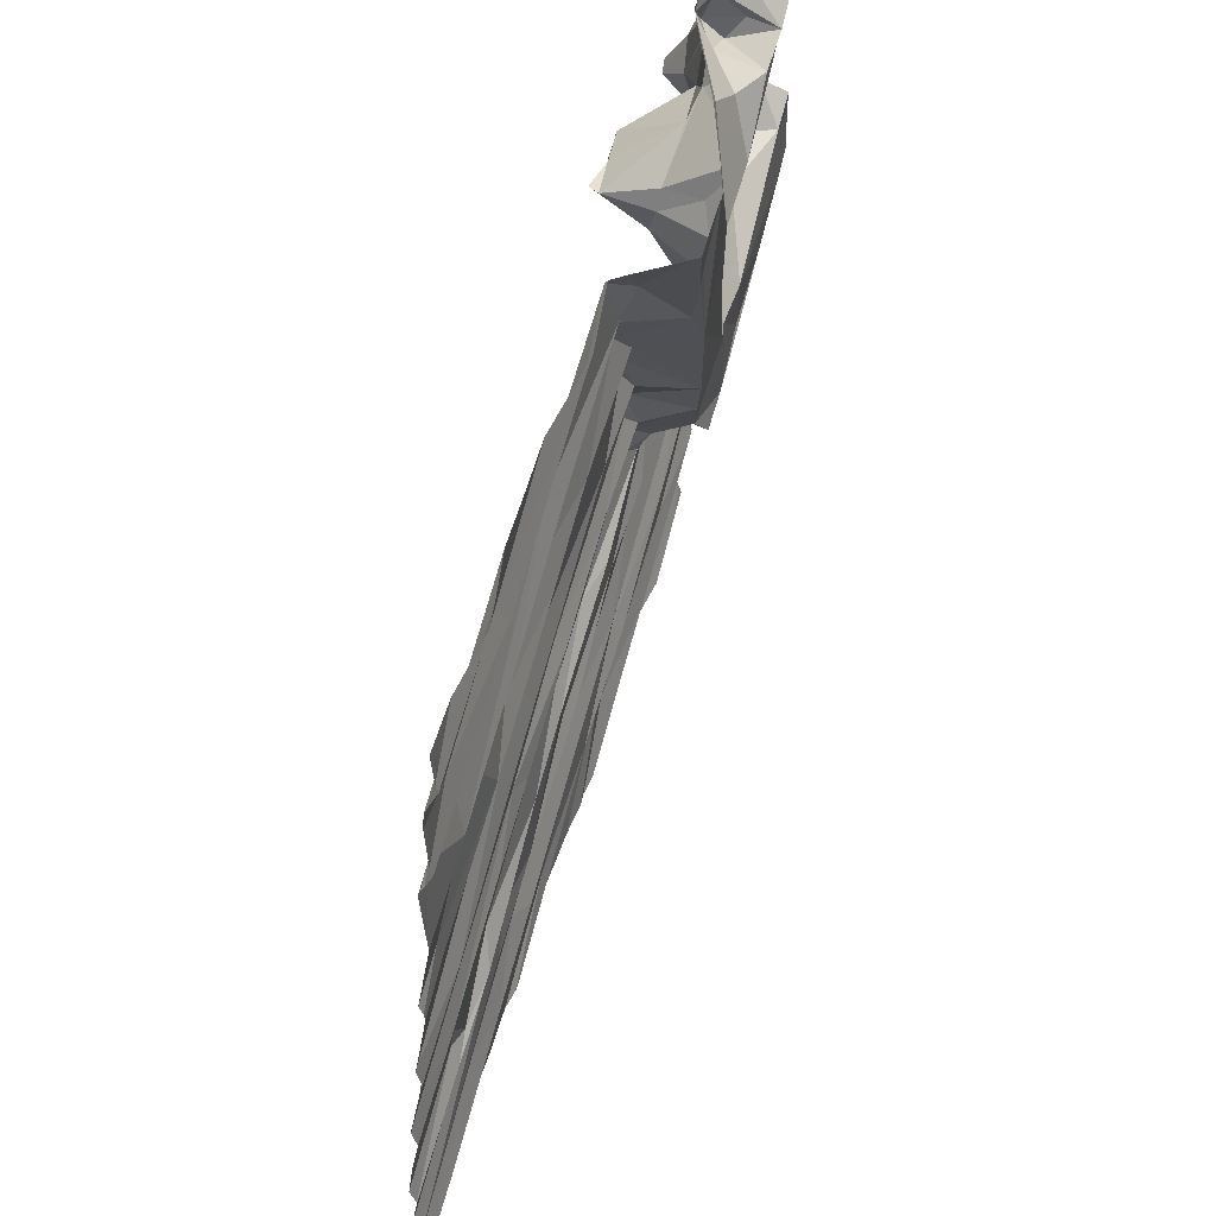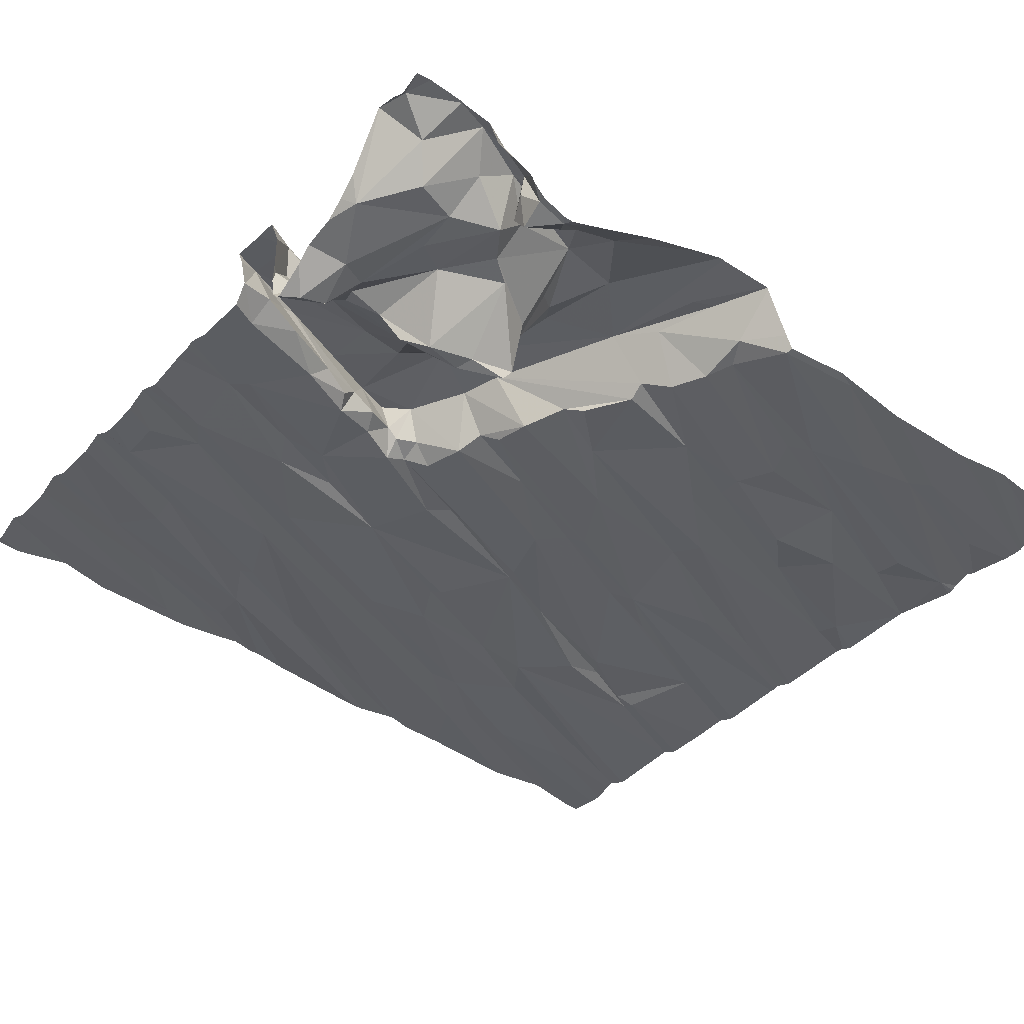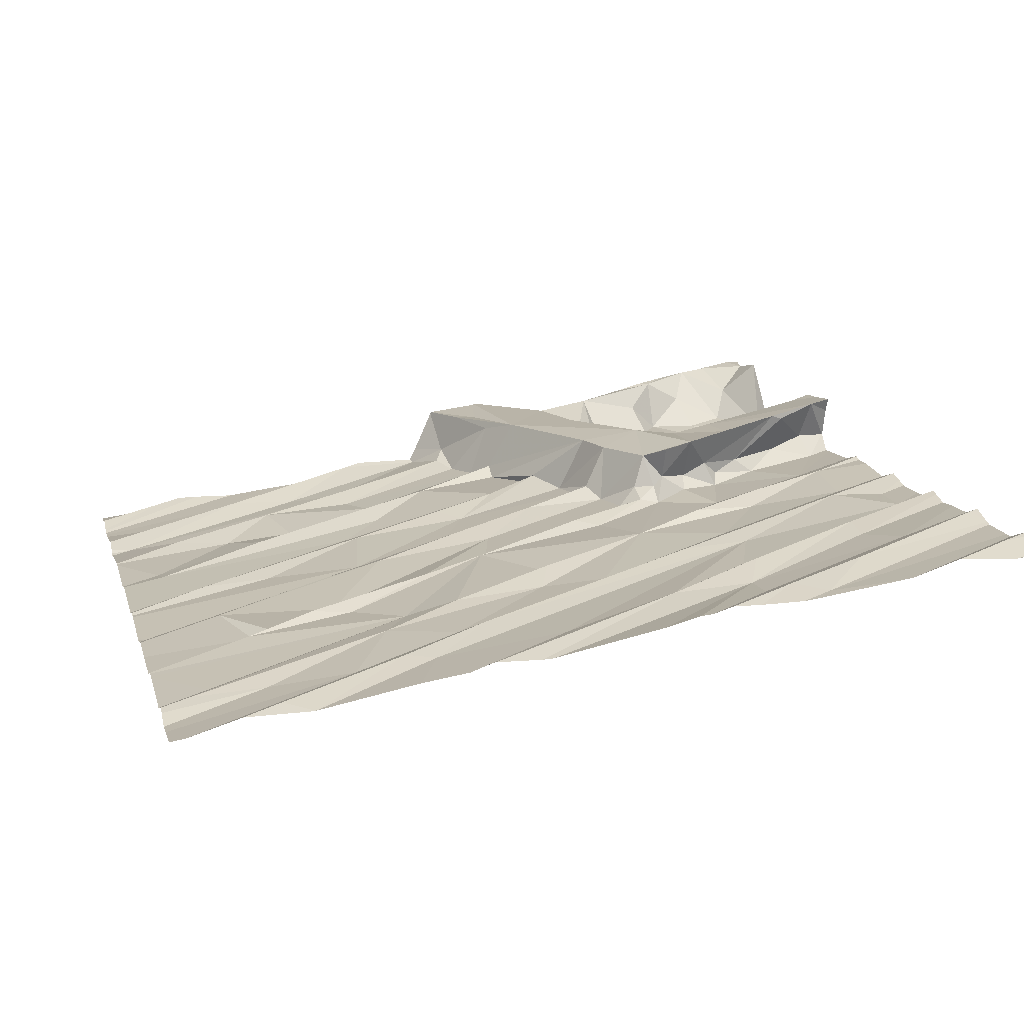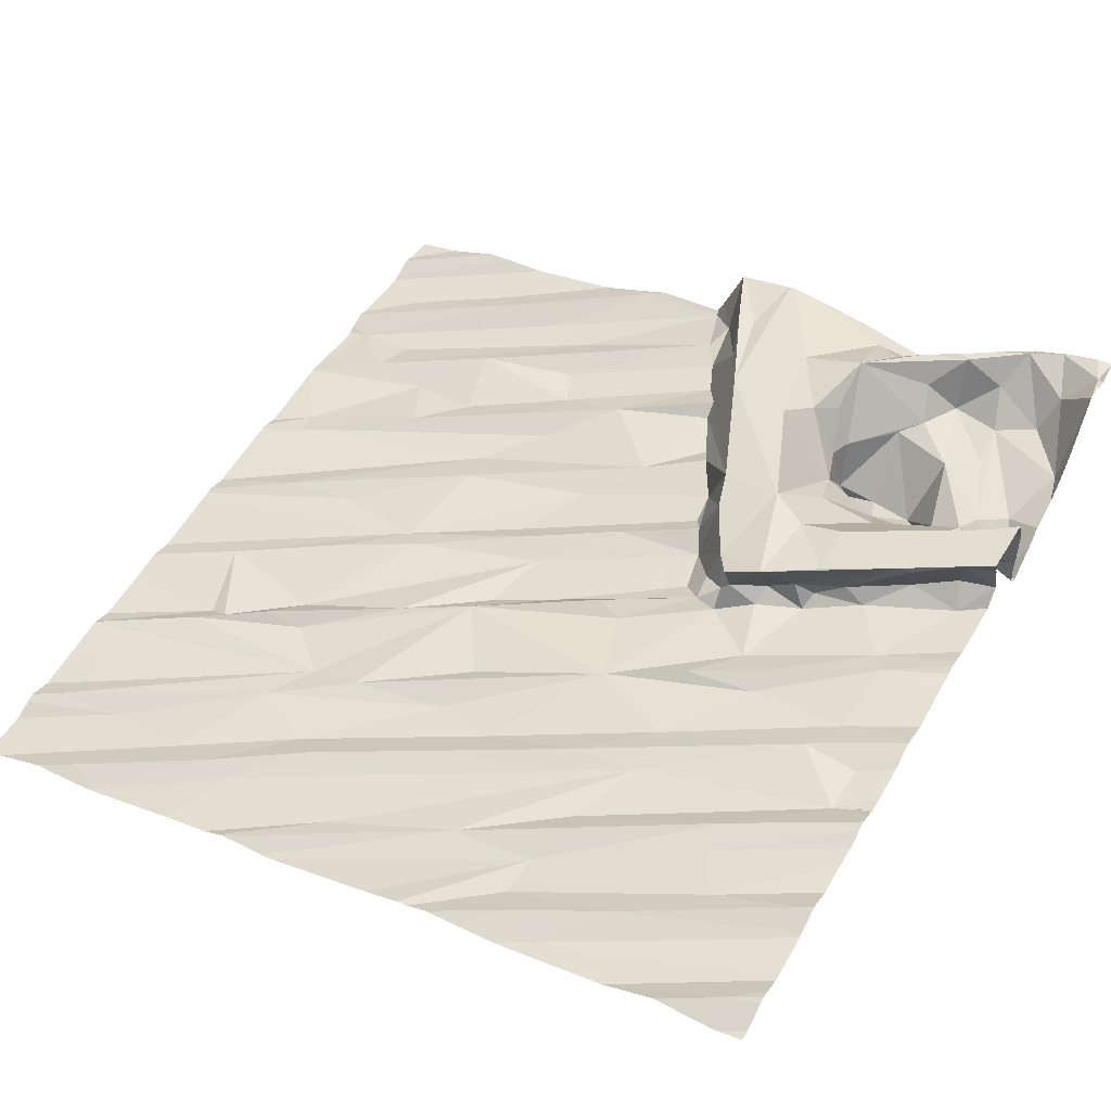
<metadata>
{"format":"obj","ext":"obj","renderer":"f3d","projection":"perspective","resolution":1024,"background":"white","views":[{"elev":54.4,"azim":-83.1,"up":"+Y"},{"elev":-29.2,"azim":143.2,"up":"+Z"},{"elev":9.3,"azim":-14.6,"up":"+Z"},{"elev":46.6,"azim":29.6,"up":"+Z"}]}
</metadata>
<code>
v -39.24 238.1 501.7
v -38.9 238.1 501.8
v -38.53 238.1 501.8
v -38.29 238.1 501.9
v -38.84 234.3 501.5
v -38.03 238.1 502
v -35.62 235.5 502.1
v -35.62 234.9 502.1
v -39.21 234.9 501.5
v -39.31 234.7 501.5
v -35.62 235.3 502.1
v -35.62 235.5 502.1
v -38.61 234.7 501.6
v -35.62 235.4 502.1
v -38.97 234.7 501.5
v -38.4 235.1 501.7
v -38.97 234.4 501.5
v -38.4 234.6 501.6
v -38.27 235.3 501.7
v -38.99 238.1 501.8
v -38.7 238.1 501.8
v -38.1 234.9 501.7
v -38.27 234.6 501.6
v -37.71 234.6 501.7
v -38 234.8 501.7
v -36.81 234.7 501.9
v -37.52 238.1 502.3
v -36.62 235.3 501.9
v -37.17 234.7 501.8
v -36.81 234.6 501.9
v -36.73 234.5 501.9
v -36.59 234.4 501.9
v -37.27 238.1 502.3
v -36.75 235 501.9
v -36.72 234.9 501.9
v -36.15 235.1 502
v -36.03 234.9 502
v -36.34 234.6 502
v -35.67 234.9 502.1
v -37.84 234.3 501.7
v -37.26 238.1 502.3
v -37.95 238.1 502
v -37.65 238.1 502
v -35.74 234.4 502.1
v -38.09 234.3 501.7
v -37.05 234.3 501.9
v -37.15 234.3 501.8
v -36.66 234.3 501.9
v -37.33 235.3 501.8
v -36.14 235.2 502
v -36.74 234.3 501.9
v -38.95 235.4 501.6
v -35.62 235.5 502.1
v -35.62 235.5 502.1
v -38.97 235.3 501.6
v -39.05 235.8 501.6
v -39.4 235.7 501.5
v -35.62 235.4 502.1
v -38.86 235.4 501.6
v -38.66 235.5 501.7
v -38.48 235.5 501.7
v -38.54 235.6 501.7
v -38.03 235.3 501.7
v -37.77 235.9 501.8
v -38.07 235.7 501.8
v -37.57 235.6 501.8
v -37 235.7 501.9
v -37.55 235.5 501.8
v -37.61 235.3 501.8
v -36.92 235.3 501.9
v -36.01 235.7 502.1
v -36.63 235.6 501.9
v -36.36 235.9 502
v -35.77 235.5 502.1
v -35.92 235.9 502.1
v -36.93 234.3 501.9
v -36.27 234.3 501.9
v -36.01 234.3 502
v -35.77 235.7 502.1
v -37.89 234.3 501.7
v -35.8 234.3 502
v -35.62 235.2 502.1
v -35.62 234.7 502
v -36.66 235.9 502
v -36.22 234.3 501.9
v -39.41 236.2 501.6
v -35.62 235 502.1
v -35.62 235.1 502.1
v -39.07 236.3 501.7
v -35.62 234.5 502.1
v -38.55 236 501.7
v -38.32 236.2 501.7
v -38.27 236.8 501.8
v -38.24 236.6 501.8
v -38.74 236.3 501.7
v -37.67 236.7 501.9
v -37.64 236.3 501.8
v -37.73 236 501.8
v -38.23 236.1 501.8
v -37.83 236.4 501.8
v -37.78 236.3 501.9
v -37.41 236.1 501.9
v -37.23 236.1 501.9
v -37.11 236.1 501.9
v -37.35 236.5 501.9
v -36.96 236.6 502
v -36.91 236.4 502
v -36.83 236.3 502
v -36.49 236.1 502
v -36.31 236 502.1
v -36.73 236.3 502
v -36.55 236.3 502.3
v -36.69 236.3 502.1
v -36.7 236.3 502.3
v -36.69 236.8 502.3
v -36.78 236.4 502.2
v -36.83 236.4 502.1
v -36.74 236.3 502.1
v -36.55 236.4 502.1
v -36.57 236.4 502
v -36.91 236.7 502.2
v -36.52 236.7 502.3
v -36.31 236.4 502.3
v -36.37 236.4 502
v -36.43 236.5 502.2
v -35.95 236.3 502.1
v -35.9 236.2 502.1
v -36.13 236.5 502.1
v -36.35 236.5 502.1
v -36.01 236.6 502.4
v -36.23 234.3 501.9
v -35.73 234.3 502
v -35.62 234.3 502
v -39.43 234.3 501.4
v -37.52 238.1 502.3
v -36.23 234.3 501.9
v -35.74 236.7 502.1
v -35.62 234.5 502.1
v -39.25 236.7 501.6
v -39.23 236.6 501.7
v -37.06 236.7 502
v -37.01 236.7 502
v -35.95 236.6 502.4
v -35.96 236.7 502.2
v -36.22 236.6 502.2
v -36.32 236.7 502.3
v -35.74 236.7 502.4
v -37.2 234.3 501.8
v -35.77 236.8 502.2
v -35.62 234.5 502.1
v -35.62 234.6 502
v -39.34 237.4 501.7
v -35.62 234.4 502
v -39.11 237.2 501.7
v -39.07 237.4 501.7
v -35.62 234.9 502.1
v -38.71 236.9 501.8
v -38.84 237.1 501.7
v -38.52 237.1 501.8
v -38.6 237.4 501.8
v -38.17 237.7 501.9
v -38.07 237.3 501.8
v -38.01 237 501.8
v -38.11 237.1 501.9
v -37.78 236.8 501.9
v -37.76 237.3 501.9
v -38.15 237.5 501.8
v -36.97 236.8 502.2
v -37.19 237.1 502
v -37.33 237.4 502
v -37.22 237.2 502
v -37.45 237 502
v -37.34 237.5 502
v -37.22 237.4 502.3
v -37.41 237.6 502
v -37.08 236.9 502
v -36.67 237.4 502
v -36.62 237.3 502
v -36.56 237 502.1
v -36.9 237.3 502.3
v -36.81 237.5 502.2
v -36.62 237.4 501.8
v -36.15 237.5 502.1
v -35.94 237.2 502.1
v -36.07 237.2 502
v -36.43 237.4 501.8
v -36.4 237.3 501.8
v -36.58 237.4 501.8
v -36.15 237.3 501.9
v -35.98 237.1 502.2
v -36.02 236.9 502.3
v -36.31 237.1 502.1
v -35.75 236.9 502.4
v -36.24 237.4 501.9
v -35.77 237.4 502.1
v -35.68 237.2 502
v -35.64 237 502.2
v -35.76 236.9 502.3
v -35.88 237 502.2
v -38.84 234.3 501.5
v -38.85 234.3 501.5
v -38.2 234.3 501.6
v -35.62 236.8 502.2
v -35.79 237.2 502
v -35.77 237 502.1
v -35.89 237.3 502.1
v -37.36 234.3 501.8
v -38.11 234.3 501.7
v -38.4 234.3 501.6
v -38.83 234.3 501.5
v -39.22 237.7 501.7
v -35.62 234.8 502.1
v -38.71 237.8 501.8
v -38.11 237.6 501.9
v -37.32 237.6 502.2
v -36.72 237.5 502.2
v -36.63 237.5 502.1
v -36.97 237.7 502.3
v -36.44 237.6 502.1
v -35.66 237.6 502.2
v -36.02 237.6 502.1
v -36.02 237.8 502.2
v -35.62 234.8 502.1
v -37.52 238.1 502.3
v -39.1 238.1 501.8
v -38.77 237.9 501.8
v -38.41 237.8 501.8
v -37.64 238.1 502
v -37.55 237.8 502
v -38.04 238.1 502
v -37.32 237.9 502.3
v -37.42 237.9 502.3
v -37.48 237.7 502
v -37.5 238 502.1
v -36.59 237.9 502.3
v -36.45 237.9 502.4
v -36.7 237.7 502.4
v -36.73 238 502.2
v -36.46 238 502.2
v -36.39 238.1 502.1
v -36.25 237.9 502.4
v -36.13 238 502.4
v -36.29 238 502.4
v -36.07 237.9 502.3
v -36 238.1 502.5
v -36.24 237.9 502.2
v -36.34 237.7 502.2
v -36.29 237.9 502.2
v -36.27 238.1 502.2
v -36.28 238 502.1
v -36.38 237.8 502.3
v -36.26 238 502.3
v -39.36 234.3 501.4
v -35.62 237.9 502.5
v -35.64 238 502.5
v -35.85 238.1 502.5
v -39.18 234.3 501.5
v -39.14 234.3 501.5
v -35.84 237.9 502.2
v -35.78 237.9 502.4
v -39.43 234.7 501.5
v -39.43 234.7 501.5
v -39.43 234.5 501.4
v -39.1 238.1 501.8
v -39.43 234.8 501.5
v -39.43 235.1 501.5
v -39.43 234.6 501.5
v -39.43 234.5 501.4
v -37.62 238.1 502
v -39.43 235.1 501.5
v -39.43 235.2 501.5
v -39.43 235.4 501.5
v -39.43 235.1 501.5
v -39.43 235.7 501.5
v -39.43 235.6 501.5
v -39.43 235.1 501.5
v -39.43 235.7 501.5
v -39.43 235.8 501.5
v -39.43 236.2 501.6
v -39.43 236.2 501.6
v -39.43 236.2 501.6
v -39.43 236.2 501.6
v -39.43 236.2 501.6
v -39.43 236.3 501.6
v -39.43 236.1 501.6
v -39.43 236 501.6
v -39.43 236.1 501.6
v -39.43 236.6 501.6
v -39.43 236.6 501.6
v -39.43 236.6 501.6
v -39.43 237.1 501.7
v -39.43 237.4 501.6
v -39.43 237 501.7
v -39.43 237.4 501.6
v -39.43 237 501.7
v -39.43 237.4 501.7
v -39.43 237 501.7
v -39.43 237.5 501.7
v -39.43 238 501.7
v -39.43 237.9 501.7
v -39.43 237.9 501.7
v -39.43 237.5 501.7
v -39.43 237.7 501.7
v -39.43 237.8 501.7
v -39.43 237.8 501.7
v -39.43 237.8 501.7
v -35.62 235.8 502.1
v -35.62 235.7 502.1
v -35.62 235.9 502.2
v -35.62 236.2 502.2
v -35.62 236 502.1
v -35.62 236.3 502.2
v -35.62 236.4 502.2
v -35.62 235.9 502.1
v -35.62 236.5 502.2
v -35.62 236.3 502.2
v -35.62 235.6 502.1
v -35.62 236.7 502.2
v -35.62 236.7 502.2
v -35.62 237.1 502.1
v -35.62 237.1 502.2
v -35.62 236.8 502.2
v -35.62 236.8 502.4
v -35.62 236.8 502.2
v -35.62 236.7 502.4
v -35.62 236.9 502.4
v -35.62 237 502.4
v -35.62 237.1 502.3
v -35.62 237.3 502.1
v -35.62 237.3 502.1
v -35.62 237.1 502
v -35.62 237.1 502
v -35.62 237.1 502
v -35.62 237.5 502.2
v -35.62 237.6 502.2
v -35.62 238 502.5
v -35.62 237.9 502.5
v -35.62 238.1 502.5
v -35.62 238 502.5
v -35.62 237.7 502.3
v -37.24 238.1 502.3
v -37.12 238.1 502.3
v -36.84 238.1 502.2
v -36.55 238.1 502.2
v -36.36 238.1 502.1
v -36.26 238.1 502.2
v -35.95 238.1 502.5
v -35.99 238.1 502.4
v -36.2 238.1 502.3
v -36.21 238.1 502.2
v -36.19 238.1 502.3
v -35.69 238.1 502.5
v -35.85 238.1 502.5
v -35.84 238.1 502.5
v -36.41 238.1 502.1
v -36.03 238.1 502.4
v -35.85 238.1 502.5
v -39.43 238.1 501.7
v -38.91 238.1 501.8
v -38.68 238.1 501.8
v -38.71 238.1 501.8
v -35.62 238.1 502.5
v -35.62 238.1 502.5
f 319 137 318
f 359 301 2
f 261 9 265
f 15 10 262
f 263 15 268
f 345 240 249
f 318 126 315
f 13 17 18
f 16 19 10
f 9 10 19
f 13 16 15
f 16 10 15
f 5 18 17
f 17 13 257
f 344 240 355
f 5 17 258
f 22 16 13
f 202 23 209
f 13 18 22
f 18 23 25
f 343 238 240
f 22 18 25
f 23 5 210
f 18 5 23
f 29 28 24
f 40 29 80
f 342 238 343
f 24 28 23
f 25 23 28
f 29 24 208
f 46 30 47
f 341 218 238
f 51 31 76
f 29 35 34
f 26 35 29
f 30 26 148
f 38 31 32
f 39 38 212
f 38 37 30
f 26 30 37
f 135 231 33
f 212 32 223
f 37 36 26
f 30 31 38
f 85 150 136
f 358 299 1
f 153 44 81
f 357 256 354
f 151 32 77
f 39 37 38
f 28 29 34
f 35 50 34
f 35 26 50
f 37 39 87
f 317 74 7
f 356 242 348
f 55 52 270
f 56 57 274
f 55 59 52
f 272 56 275
f 60 55 61
f 60 62 59
f 19 55 273
f 55 60 59
f 52 59 56
f 62 56 59
f 266 19 276
f 61 19 64
f 64 65 61
f 63 64 19
f 65 62 60
f 60 61 65
f 19 61 55
f 63 19 16
f 66 64 63
f 68 67 66
f 69 49 67
f 63 68 66
f 16 22 69
f 67 68 69
f 68 63 69
f 28 70 25
f 25 70 49
f 49 69 22
f 22 25 49
f 63 16 69
f 70 28 71
f 72 70 71
f 70 72 49
f 72 73 67
f 72 67 49
f 26 36 50
f 71 75 72
f 50 74 34
f 28 34 74
f 71 28 74
f 58 36 14
f 355 240 345
f 74 79 71
f 36 37 82
f 74 50 58
f 354 256 352
f 316 127 310
f 353 256 357
f 73 84 67
f 352 255 338
f 315 126 313
f 351 242 356
f 314 75 309
f 89 86 283
f 278 92 286
f 94 93 89
f 86 89 93
f 95 89 285
f 92 57 56
f 286 95 287
f 56 91 92
f 89 95 94
f 94 92 96
f 98 97 65
f 56 62 99
f 99 91 56
f 62 65 97
f 92 91 99
f 94 95 92
f 97 99 62
f 64 98 65
f 101 100 92
f 100 96 92
f 97 101 99
f 92 99 101
f 97 98 102
f 104 103 64
f 98 64 102
f 105 97 106
f 67 104 64
f 100 101 105
f 64 103 102
f 106 97 102
f 64 66 67
f 105 101 97
f 108 107 102
f 110 109 84
f 111 108 104
f 112 114 113
f 104 67 111
f 116 112 115
f 116 114 112
f 117 118 116
f 108 111 118
f 106 117 116
f 113 120 119
f 114 116 113
f 116 118 113
f 113 111 120
f 118 117 108
f 111 109 120
f 106 107 117
f 113 118 111
f 104 108 103
f 117 107 108
f 67 84 109
f 102 103 108
f 102 107 106
f 112 123 122
f 113 119 112
f 67 109 111
f 119 124 125
f 73 110 84
f 127 126 110
f 75 127 73
f 119 120 124
f 128 124 126
f 124 129 125
f 126 124 109
f 124 128 129
f 73 72 75
f 110 126 109
f 130 123 112
f 112 125 130
f 112 119 125
f 124 120 109
f 71 79 307
f 127 110 73
f 310 75 311
f 126 127 312
f 75 71 309
f 350 249 349
f 349 243 242
f 308 74 317
f 137 128 126
f 348 242 347
f 313 126 312
f 140 139 288
f 284 140 290
f 140 86 93
f 105 141 100
f 142 141 105
f 96 100 141
f 116 121 106
f 121 142 106
f 106 142 105
f 122 115 112
f 121 116 115
f 145 144 143
f 145 125 129
f 128 145 129
f 130 147 146
f 144 145 128
f 123 146 122
f 125 145 130
f 146 123 130
f 130 145 143
f 130 143 147
f 137 144 128
f 347 245 256
f 147 143 149
f 137 126 318
f 144 149 143
f 312 127 316
f 311 75 314
f 154 152 291
f 154 155 152
f 346 249 350
f 139 157 158
f 157 159 158
f 154 158 160
f 155 154 161
f 140 157 139
f 293 158 297
f 158 154 295
f 159 162 160
f 164 162 159
f 94 96 165
f 162 164 166
f 164 163 166
f 159 157 164
f 163 164 157
f 160 158 159
f 162 167 160
f 93 163 140
f 157 140 163
f 94 165 93
f 166 163 93
f 169 168 170
f 169 171 172
f 172 165 96
f 172 96 169
f 168 174 173
f 170 171 169
f 166 172 170
f 170 173 166
f 162 166 175
f 93 165 172
f 176 169 96
f 141 176 96
f 172 171 170
f 166 93 172
f 168 121 115
f 176 141 142
f 168 176 121
f 142 121 176
f 168 169 176
f 115 180 174
f 168 115 174
f 115 179 178
f 180 115 178
f 181 180 178
f 185 184 183
f 191 190 192
f 192 146 191
f 122 146 192
f 179 122 192
f 146 193 191
f 194 189 185
f 187 189 194
f 192 189 187
f 178 179 187
f 192 187 179
f 190 185 192
f 187 188 178
f 185 189 192
f 179 115 122
f 204 196 195
f 198 197 199
f 203 137 319
f 190 184 185
f 204 184 205
f 190 199 205
f 203 149 137
f 137 149 144
f 204 206 184
f 191 199 190
f 184 190 205
f 323 203 324
f 193 147 325
f 193 146 147
f 42 230 43
f 149 203 147
f 191 198 199
f 193 198 191
f 133 153 132
f 197 198 193
f 321 193 328
f 136 150 131
f 195 196 329
f 197 205 199
f 331 204 332
f 332 205 333
f 205 197 320
f 152 155 161
f 296 213 298
f 160 161 154
f 160 167 214
f 214 161 160
f 173 175 166
f 174 215 173
f 173 170 168
f 215 175 173
f 175 167 162
f 177 216 181
f 178 177 181
f 188 182 178
f 182 217 177
f 178 182 177
f 174 180 218
f 180 181 218
f 187 186 188
f 183 219 194
f 183 194 185
f 187 194 186
f 194 219 186
f 182 188 186
f 219 182 186
f 220 195 330
f 184 206 183
f 206 221 183
f 195 222 206
f 206 204 195
f 131 151 77
f 195 220 222
f 43 228 269
f 1 225 264
f 310 127 75
f 269 234 27
f 303 226 304
f 213 152 227
f 213 226 211
f 20 301 359
f 21 304 360
f 161 227 152
f 298 211 302
f 228 161 229
f 230 213 227
f 227 161 228
f 230 227 228
f 213 230 226
f 4 230 6
f 232 215 174
f 233 175 215
f 234 232 224
f 231 174 41
f 232 234 215
f 228 234 269
f 175 233 167
f 233 229 167
f 230 228 43
f 161 214 229
f 229 233 234
f 234 228 229
f 214 167 229
f 224 231 135
f 231 232 174
f 233 215 234
f 216 177 217
f 236 235 237
f 341 238 342
f 218 237 238
f 235 239 240
f 41 218 341
f 181 216 237
f 237 241 236
f 237 218 181
f 182 219 217
f 237 235 238
f 343 240 344
f 235 240 238
f 237 216 217
f 241 244 245
f 246 221 222
f 246 247 183
f 235 236 239
f 248 239 236
f 345 249 346
f 240 250 249
f 240 239 250
f 248 250 239
f 241 251 246
f 245 242 241
f 246 251 247
f 183 221 246
f 247 219 183
f 247 251 237
f 242 245 347
f 242 243 241
f 249 243 349
f 247 237 217
f 241 237 251
f 241 246 244
f 241 243 236
f 349 242 351
f 236 243 248
f 249 250 252
f 219 247 217
f 246 222 244
f 248 252 250
f 243 252 248
f 252 243 249
f 336 254 337
f 222 221 206
f 352 338 362
f 347 256 353
f 256 255 352
f 222 259 244
f 85 44 150
f 254 255 260
f 337 220 340
f 132 153 81
f 259 260 245
f 254 260 220
f 256 245 260
f 220 259 222
f 260 259 220
f 255 256 260
f 245 244 259
f 309 71 307
f 261 10 9
f 262 10 261
f 308 79 74
f 78 44 85
f 263 13 15
f 253 263 134
f 265 9 266
f 307 79 308
f 12 74 54
f 266 9 19
f 267 15 262
f 33 231 41
f 81 44 78
f 268 15 267
f 41 174 218
f 270 52 271
f 7 74 12
f 8 39 156
f 271 52 272
f 272 52 56
f 273 55 270
f 11 36 82
f 77 32 48
f 274 57 277
f 275 56 274
f 53 74 58
f 276 19 273
f 76 31 46
f 277 57 278
f 54 74 53
f 278 57 92
f 279 86 280
f 14 36 11
f 51 32 31
f 280 86 281
f 281 86 282
f 27 234 224
f 58 50 36
f 282 86 284
f 283 86 279
f 224 232 231
f 82 37 88
f 284 86 140
f 285 89 283
f 48 32 51
f 88 37 87
f 286 92 95
f 287 95 285
f 87 39 8
f 288 139 289
f 47 30 148
f 83 32 151
f 289 139 293
f 290 140 288
f 291 152 292
f 6 230 42
f 138 44 153
f 292 152 294
f 90 44 138
f 293 139 158
f 46 31 30
f 294 152 296
f 295 154 291
f 45 29 208
f 150 151 131
f 296 152 213
f 150 44 90
f 297 158 295
f 298 213 211
f 80 29 45
f 4 226 230
f 300 225 299
f 301 225 300
f 223 32 83
f 302 211 303
f 3 226 4
f 40 26 29
f 303 211 226
f 156 39 212
f 304 226 3
f 301 305 2
f 212 38 32
f 305 306 21
f 320 197 321
f 148 26 207
f 207 26 40
f 321 197 193
f 322 203 319
f 21 306 304
f 323 147 203
f 208 24 202
f 324 203 322
f 209 23 210
f 325 147 323
f 326 193 325
f 2 305 361
f 327 193 326
f 202 24 23
f 328 193 327
f 201 5 258
f 329 196 331
f 330 195 329
f 200 5 201
f 331 196 204
f 20 225 301
f 332 204 205
f 264 225 20
f 333 205 320
f 334 220 330
f 210 5 200
f 335 220 334
f 336 255 254
f 258 17 257
f 1 299 225
f 337 254 220
f 257 13 253
f 338 255 339
f 339 255 336
f 253 13 263
f 340 220 335
f 360 304 3
f 361 305 21
f 362 338 363

</code>
